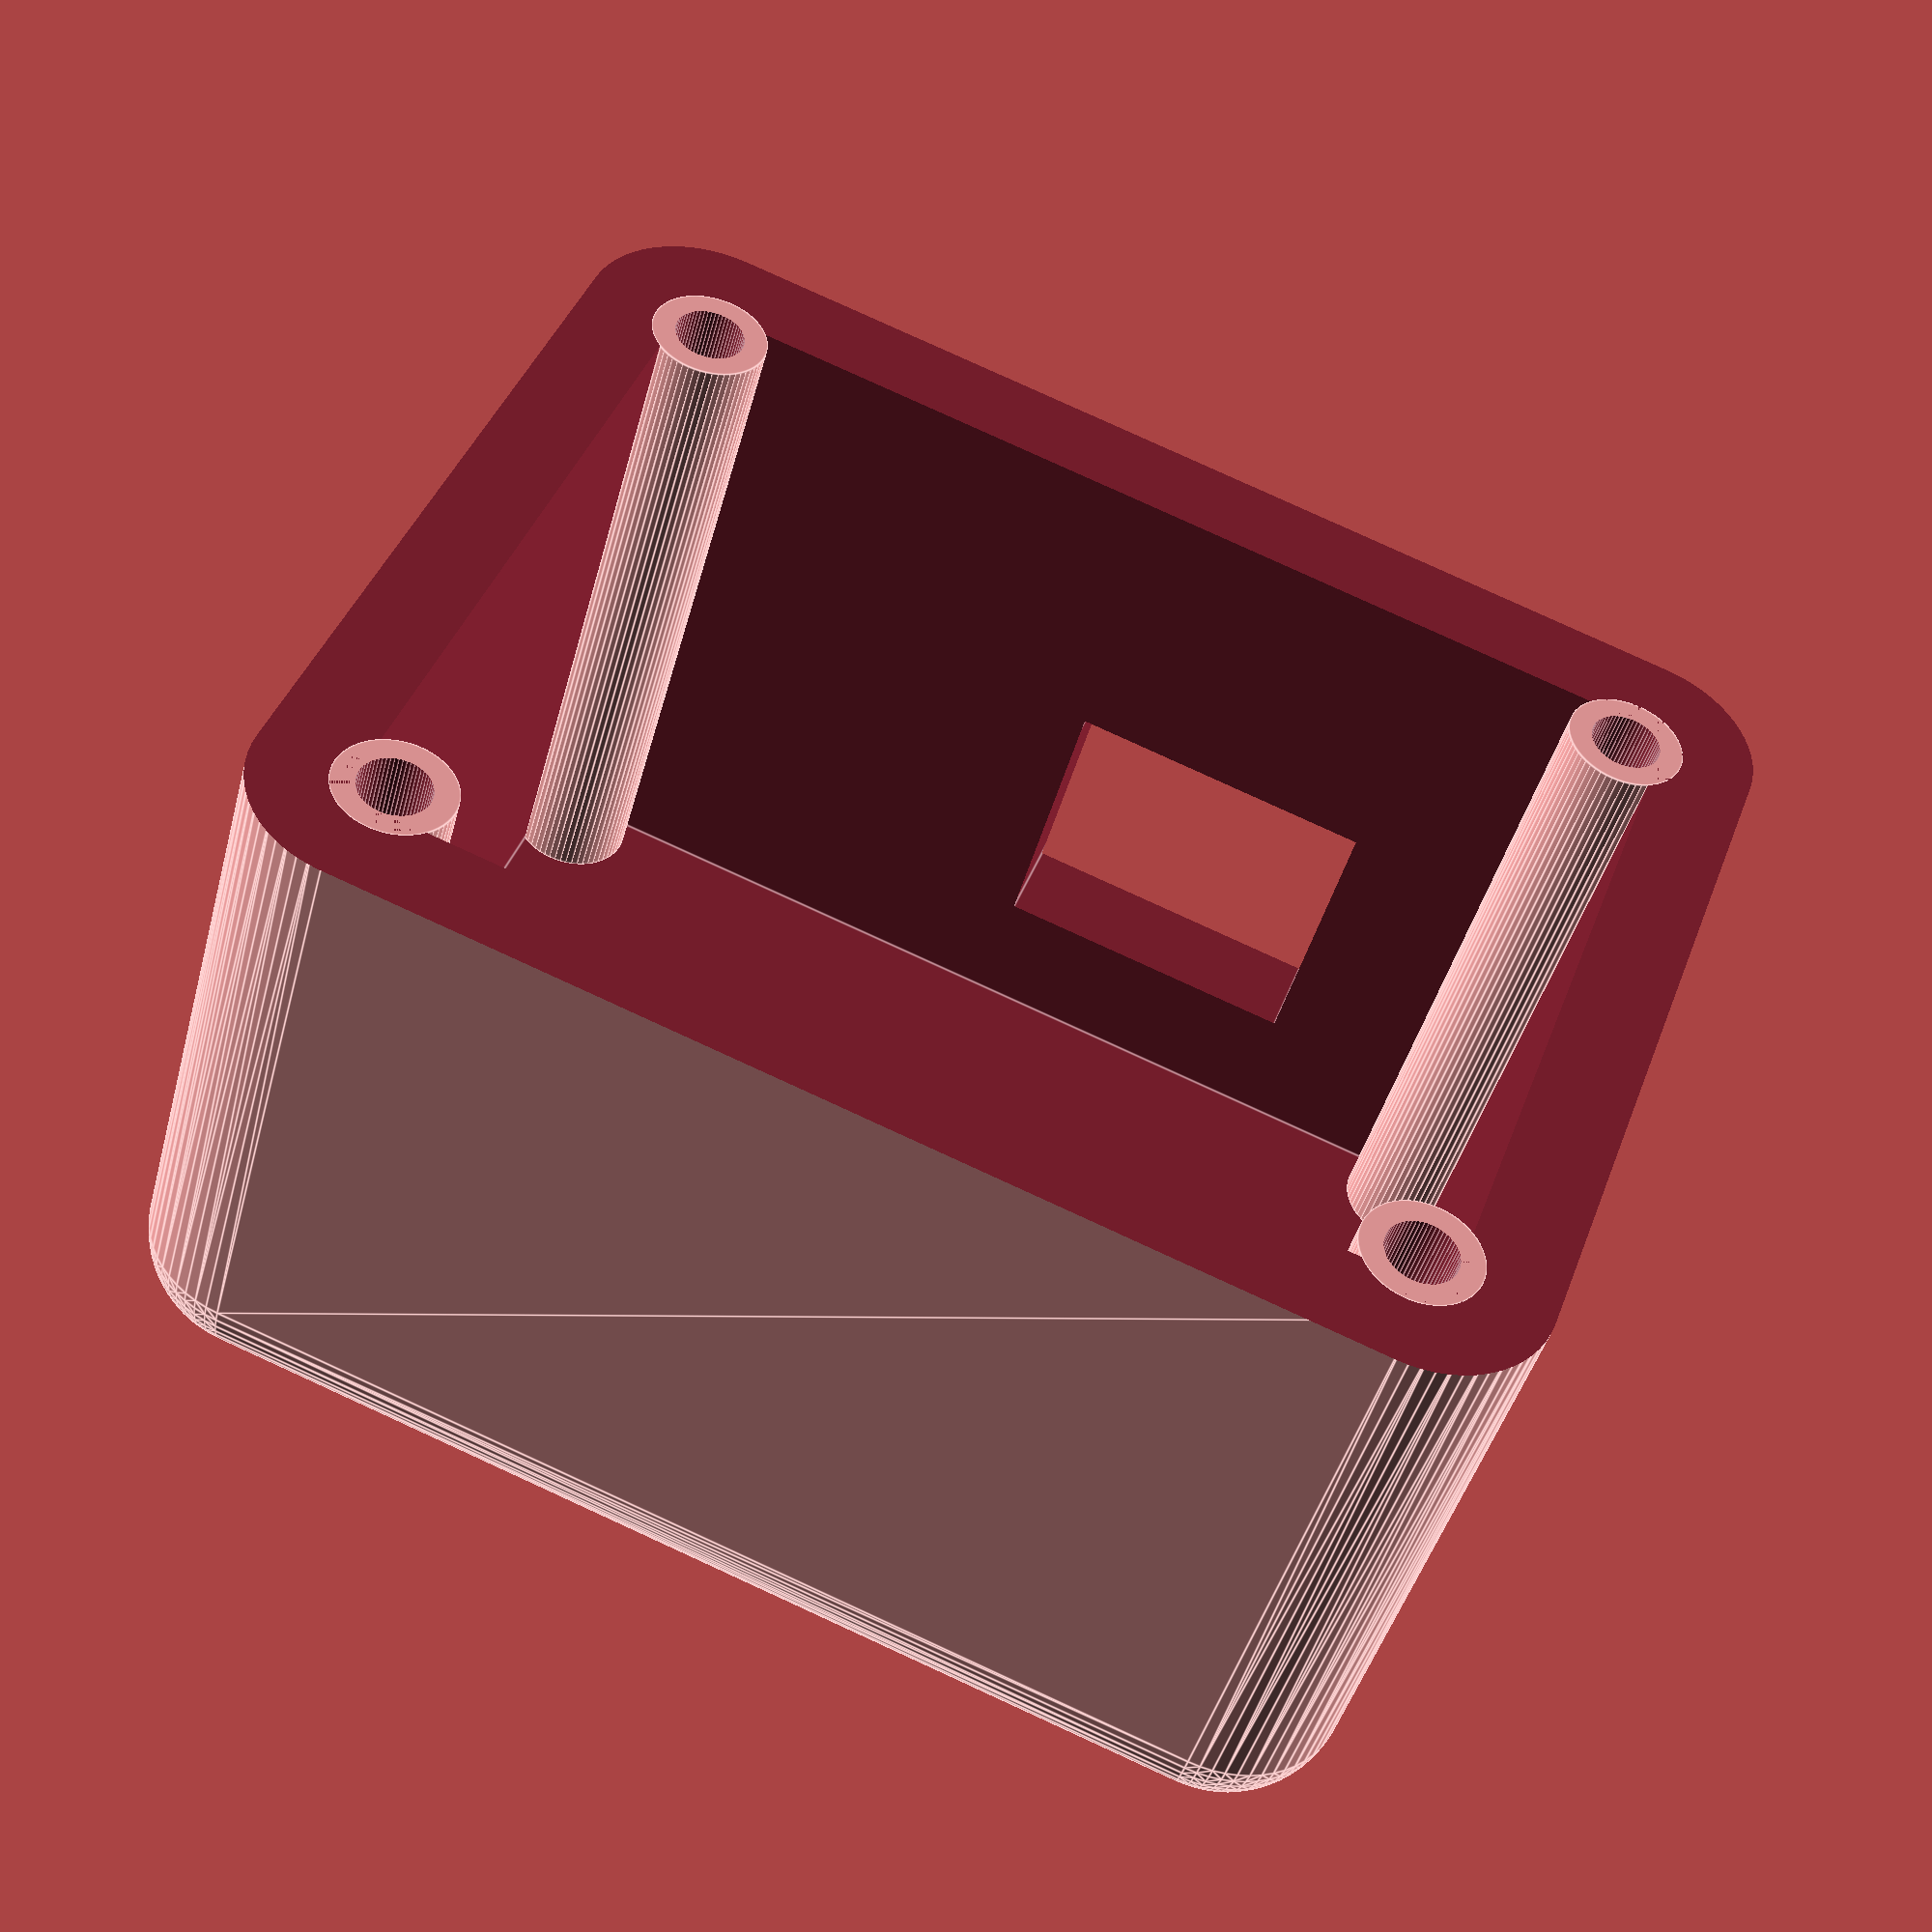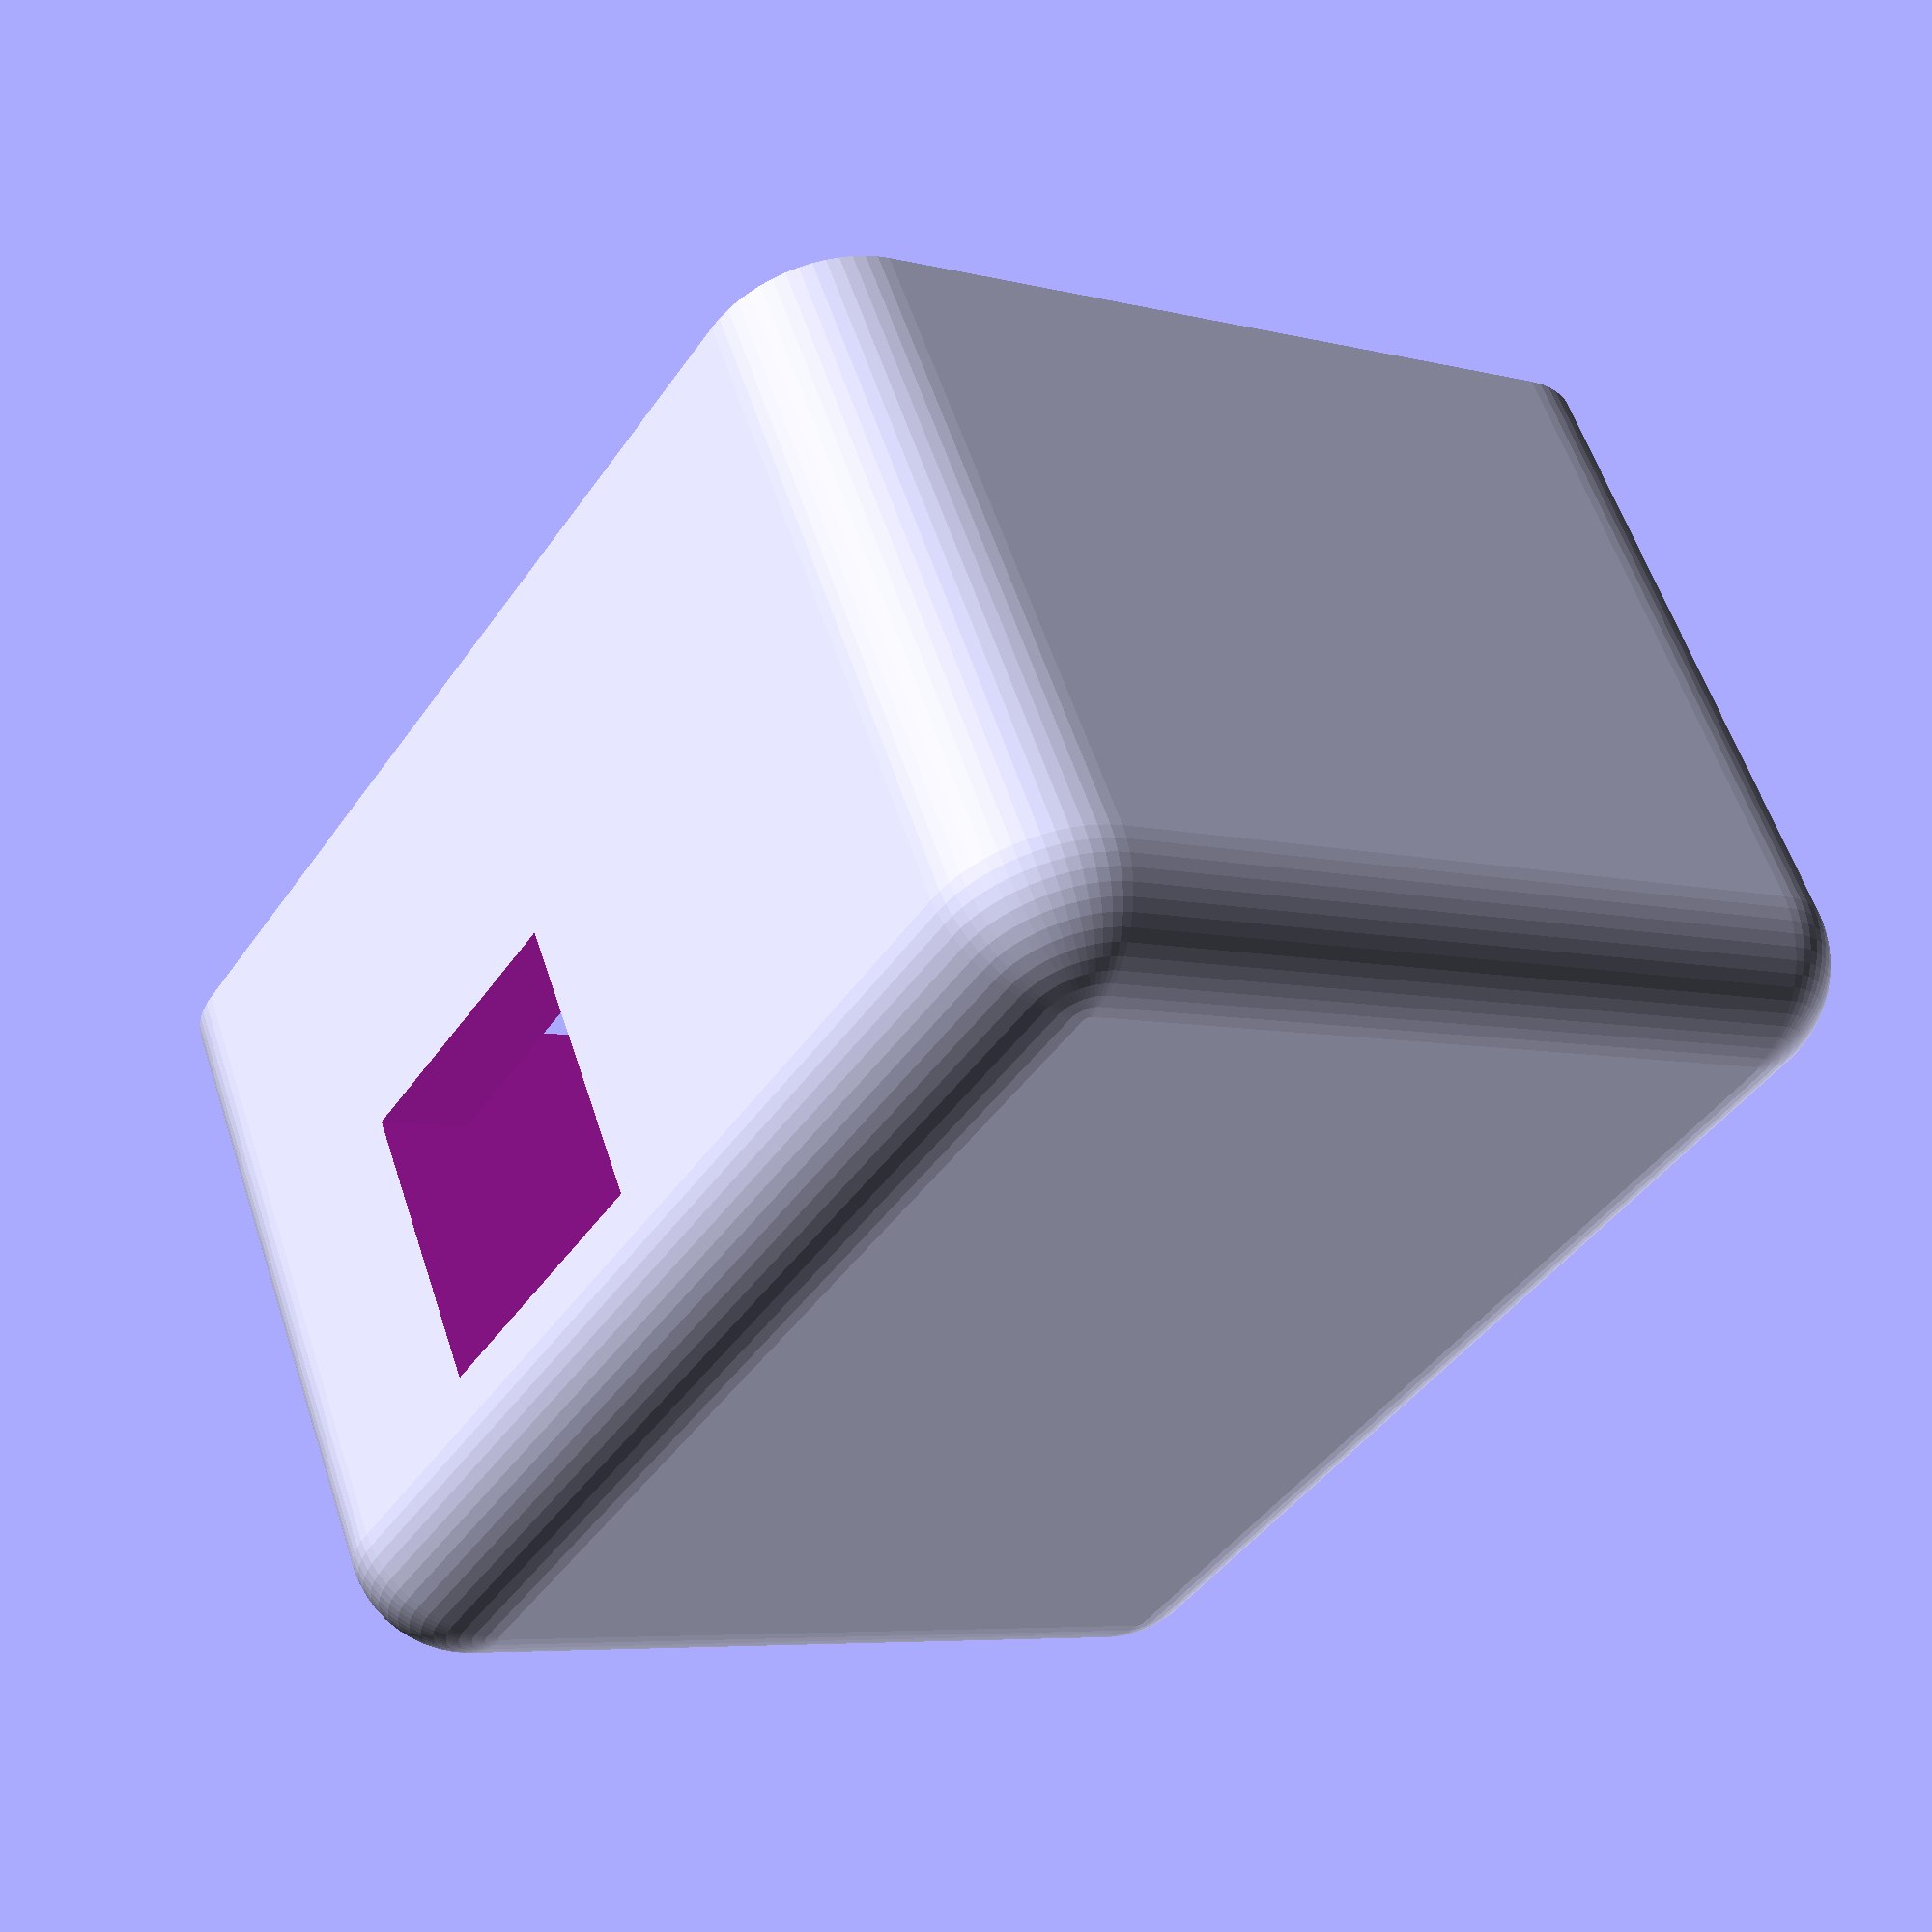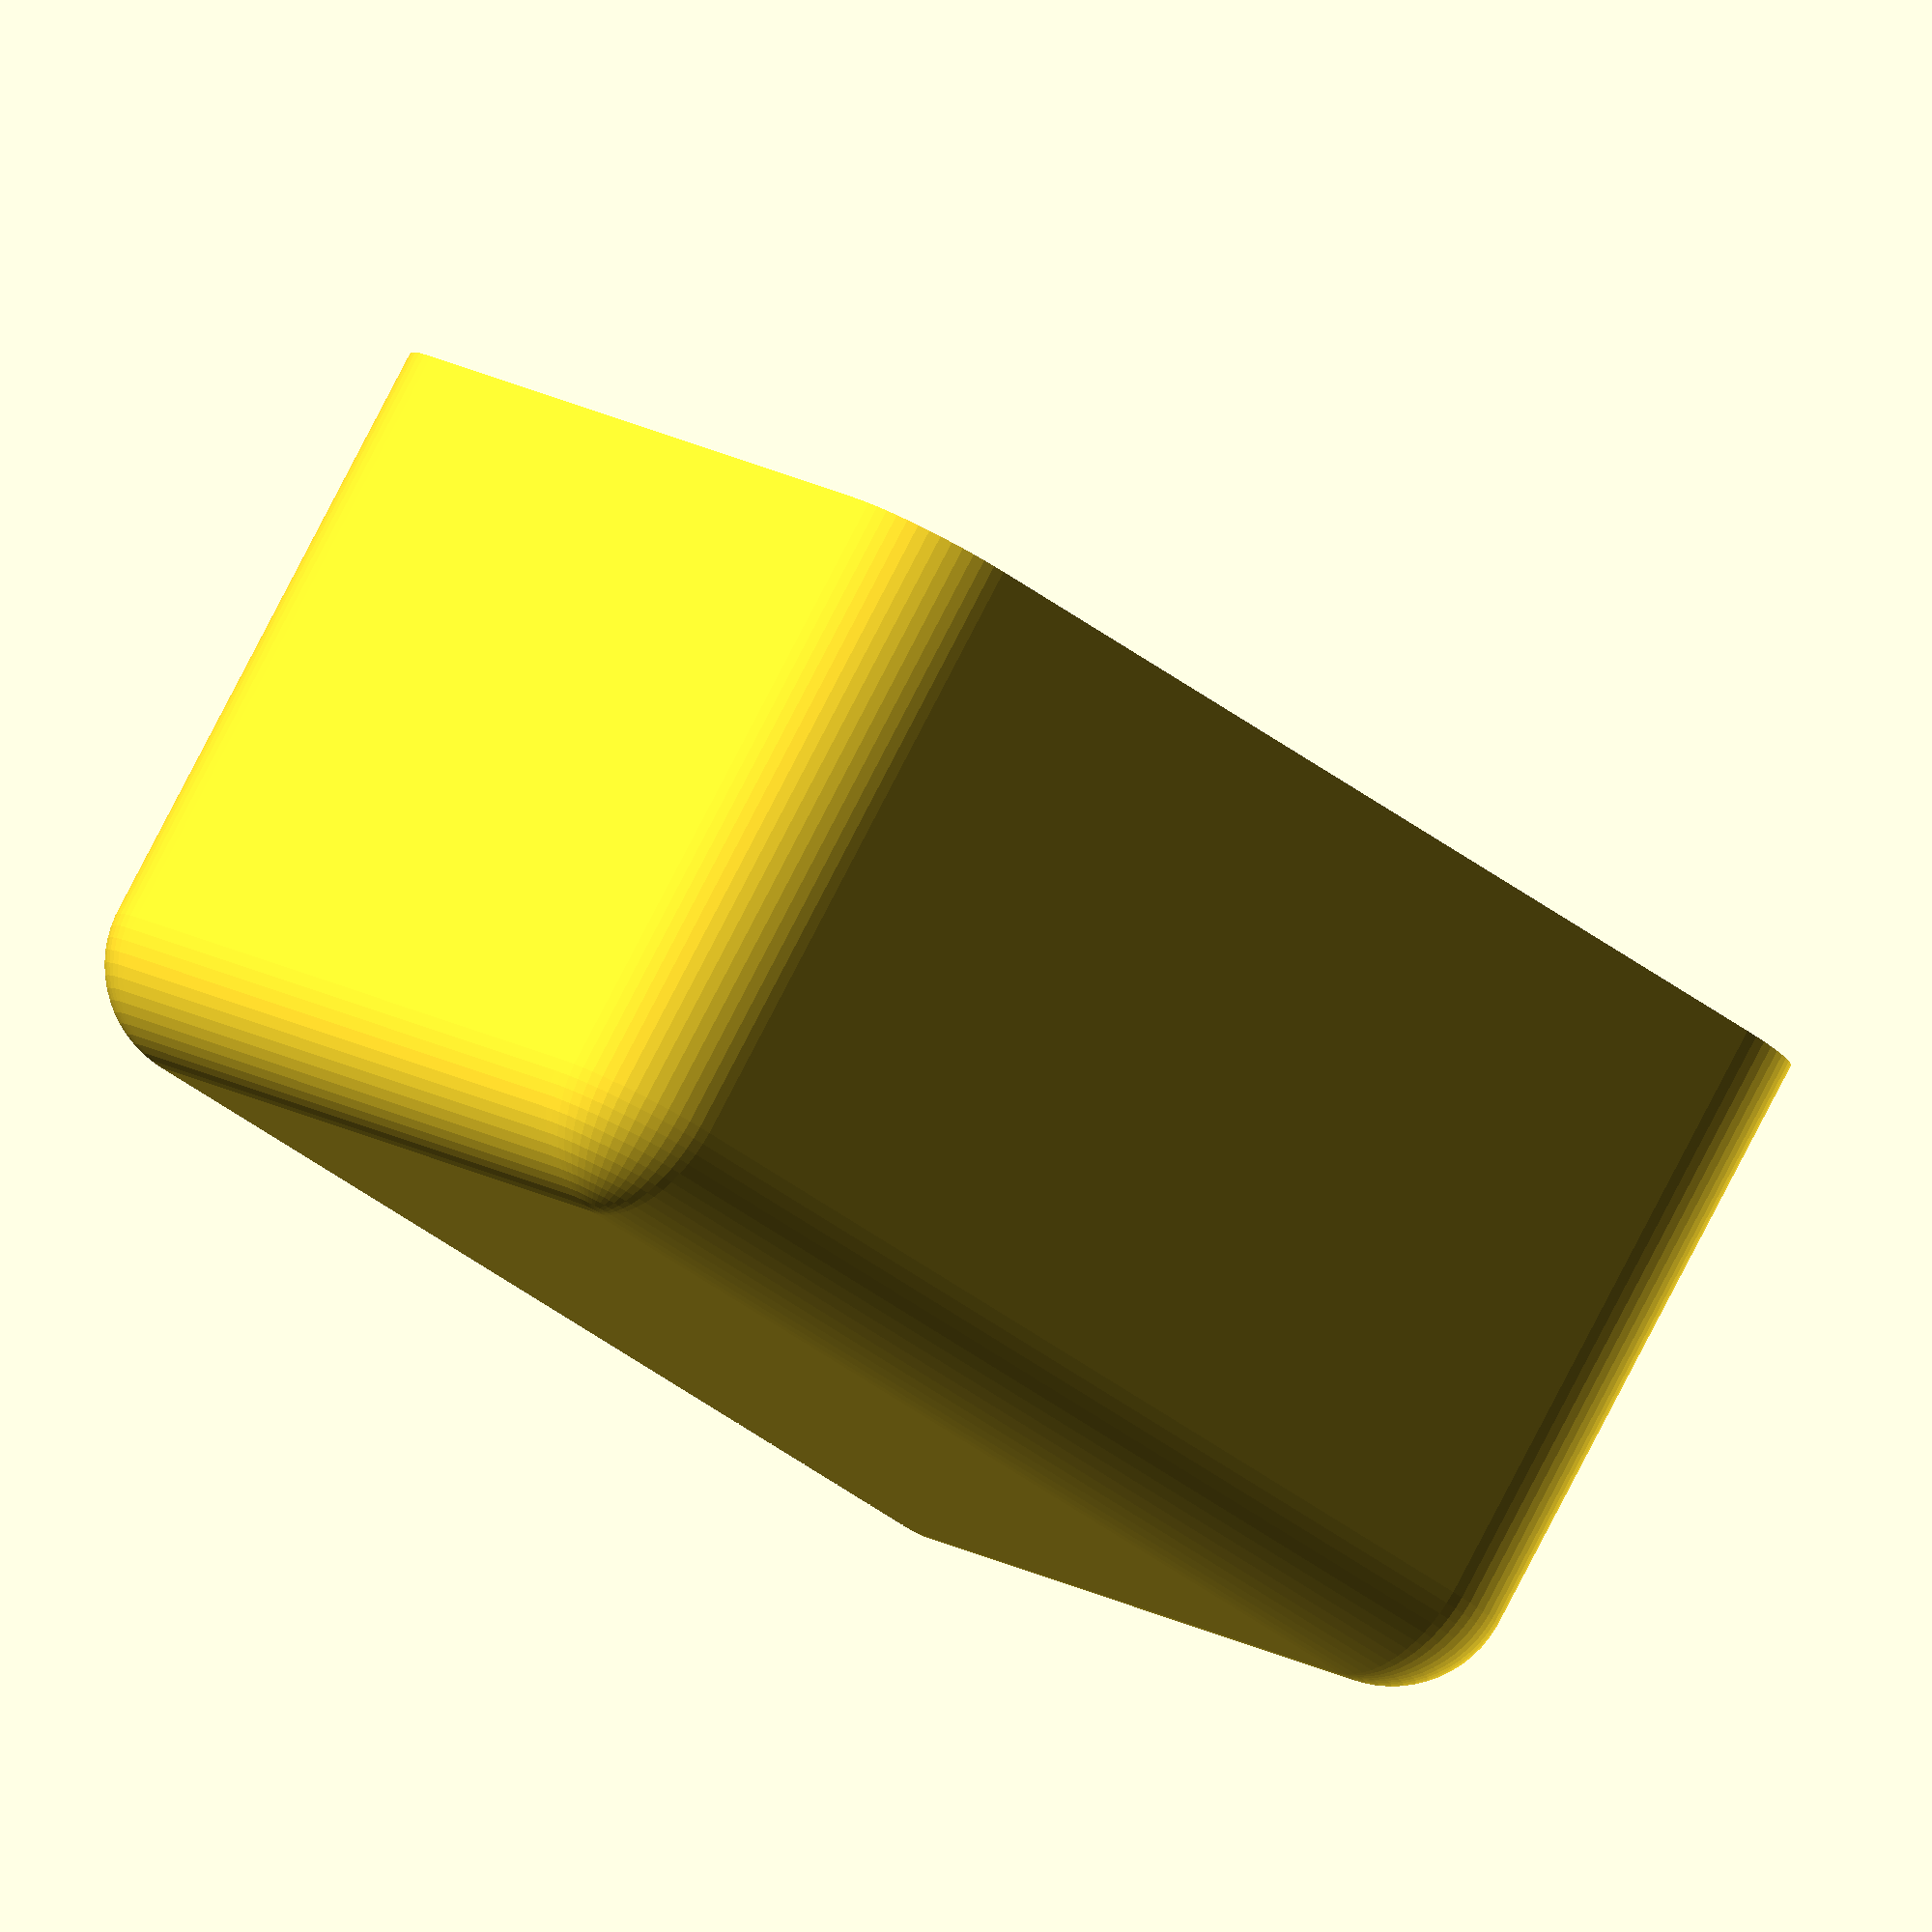
<openscad>
/* box + lid */

ep = 3;
$fn=60;

// screw supports
module screw() {
	difference() {
		cylinder (d=5, h=30, center=true);
		cylinder (d=3, h=32, center=true);
	}
}

// main cube
module bcube() {
	minkowski() {
		cube ([30+ep,40+ep,25+ep], center=true);
		sphere (d=10);
	}
}

module box() {
	difference() {
		bcube();

		// remove lid
		translate ([0,0,29.5])
			cube ([55,55,35], center=true);

		// remove interior
		cube ([35,45,35+1], center=true);

		// usb opening
		translate ([23,-6,-6.5])
			cube ([15,13,12], center=true);
	}

	translate ([ 16, 21,-3]) screw();
	translate ([-16, 21,-3]) screw();
	translate ([ 16,-21,-3]) screw();
	translate ([-16,-21,-3]) screw();

}

// speeker 2D drawing
module hp() {
	square(size=[0.5,1]);
	polygon ( [ [0.5,1], [1,1.5], [1,-0.5], [0.5,0]  ] );
}

module lid() {
	difference() {
		bcube();
		// keep lid
		translate ([0,0,-4])
			cube ([55,55,35], center=true);
		// screw holes
		translate ([ 16, 21,15]) cylinder (d=3.5, h=10, center=true);
		translate ([-16, 21,15]) cylinder (d=3.5, h=10, center=true);
		translate ([ 16,-21,15]) cylinder (d=3.5, h=10, center=true);
		translate ([-16,-21,15]) cylinder (d=3.5, h=10, center=true);
		// rotary encoder shaft
		translate ([ 0,11,15]) cylinder (d=8, h=10, center=true);
		// rotary encoder mounting holes
		translate ([-8,2.5,15]) cylinder (d=4, h=10, center=true); // screw
		translate ([-8,2.5,17.5]) cylinder (d=5.2, h=3, center=true); // head
		translate ([-8,16,15]) cylinder (d=4, h=10, center=true);
		translate ([-8,16,17.5]) cylinder (d=5.2, h=3, center=true); // head
		// speeker drawing
		translate([5,-18,16]) linear_extrude(height=3) scale(10) rotate([0,0,90])  hp();
	}
	// texte
	color ("red") {
		translate ([-1,16,17]) {
			linear_extrude(3) {
				rotate ([0,0,90])
					text ("11", size=4);
			}
		}
		translate ([-1,2,17]) {
			linear_extrude(3) {
				rotate ([0,0,90])
					text ("0", size=4);
			}
		}
	}
}

box();
//lid();

</openscad>
<views>
elev=223.6 azim=110.0 roll=194.6 proj=p view=edges
elev=301.2 azim=326.3 roll=161.8 proj=p view=wireframe
elev=96.9 azim=233.5 roll=332.5 proj=o view=wireframe
</views>
